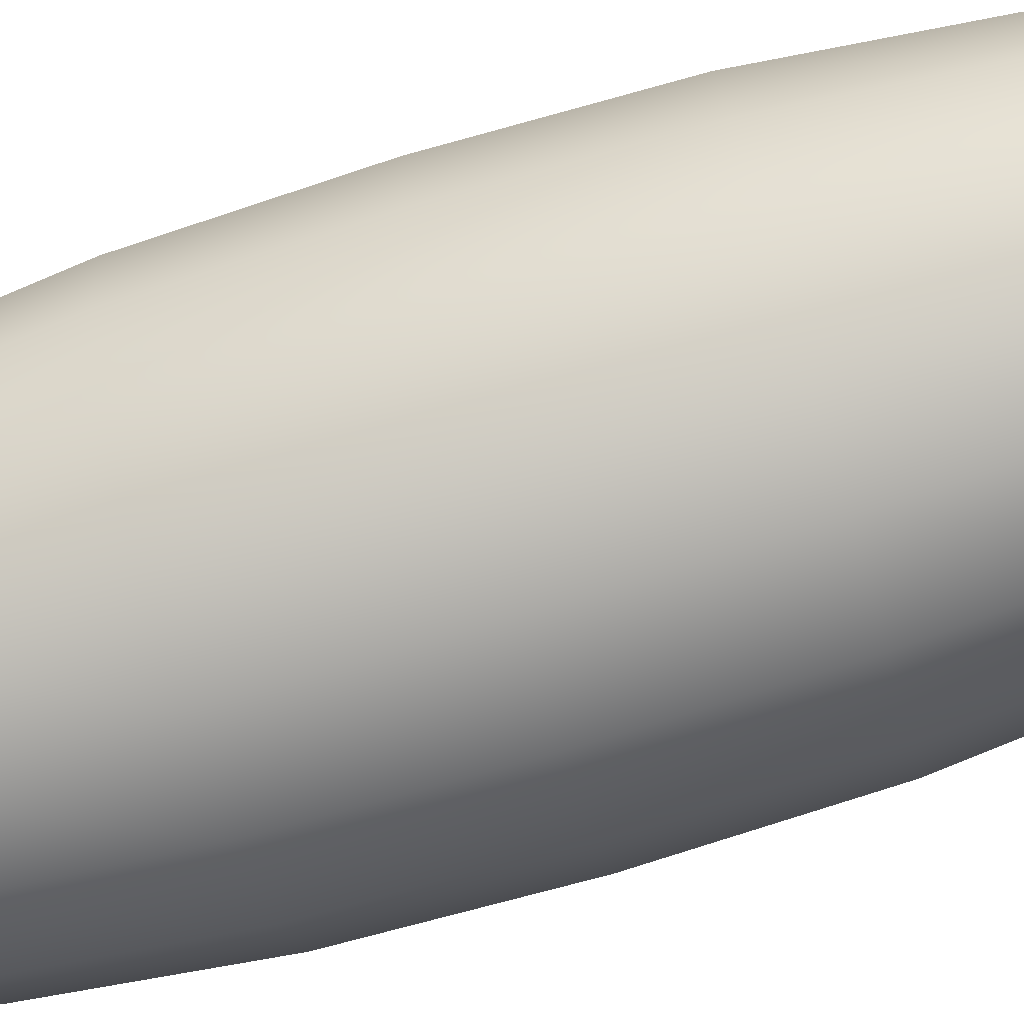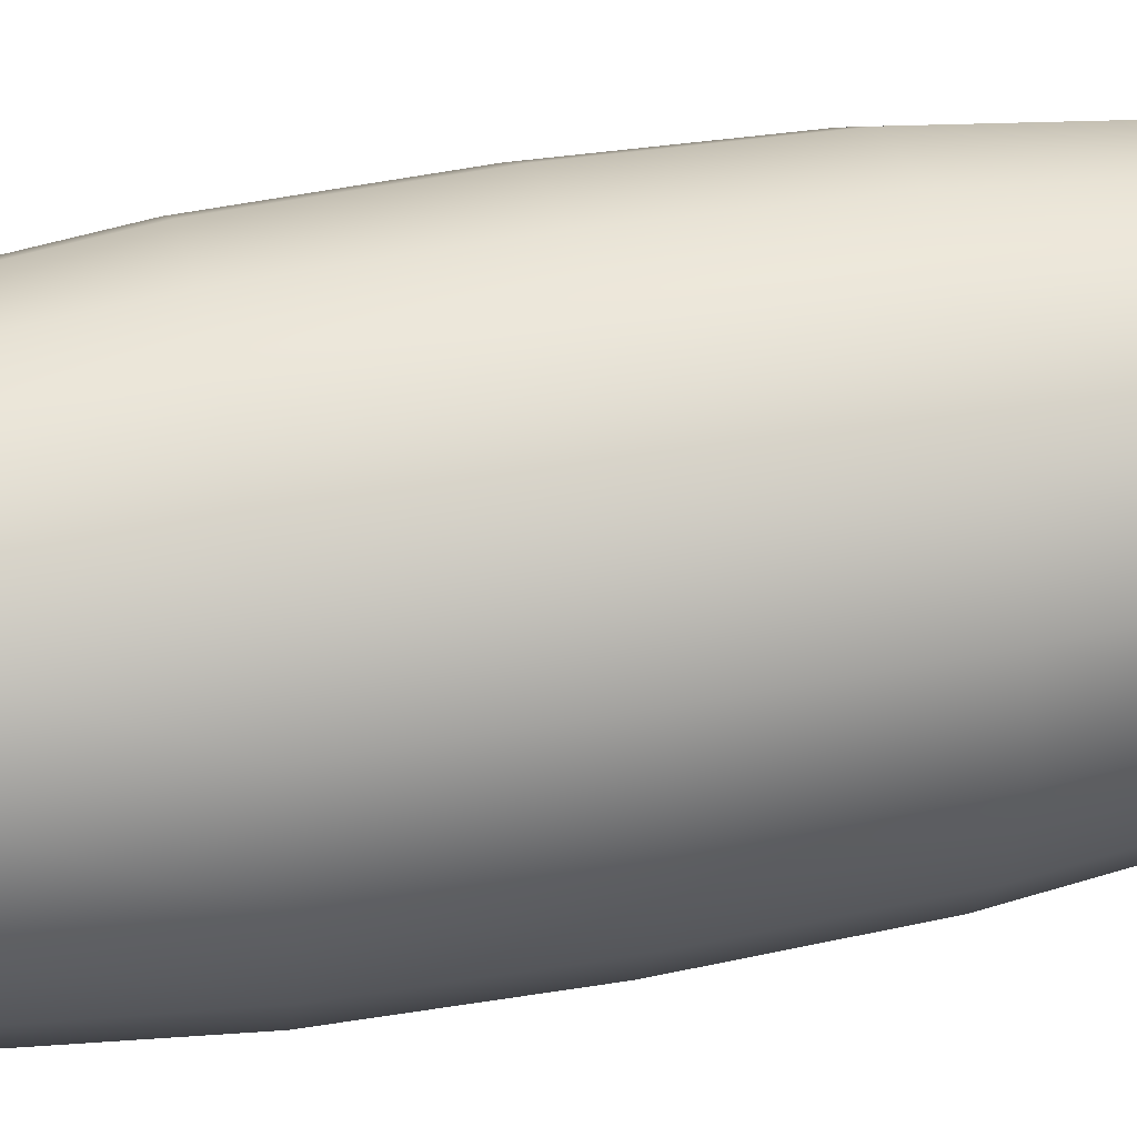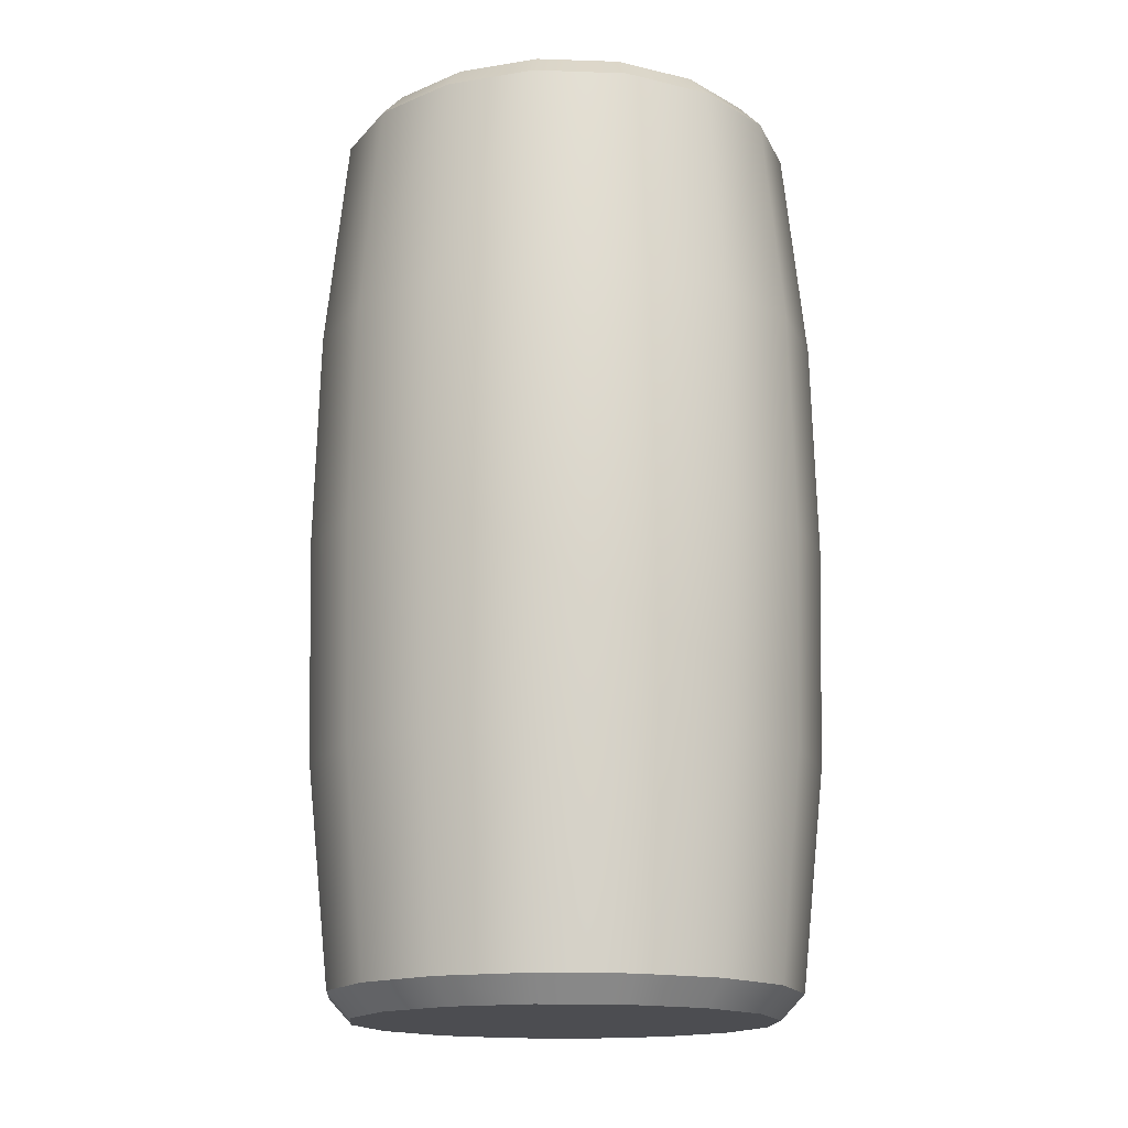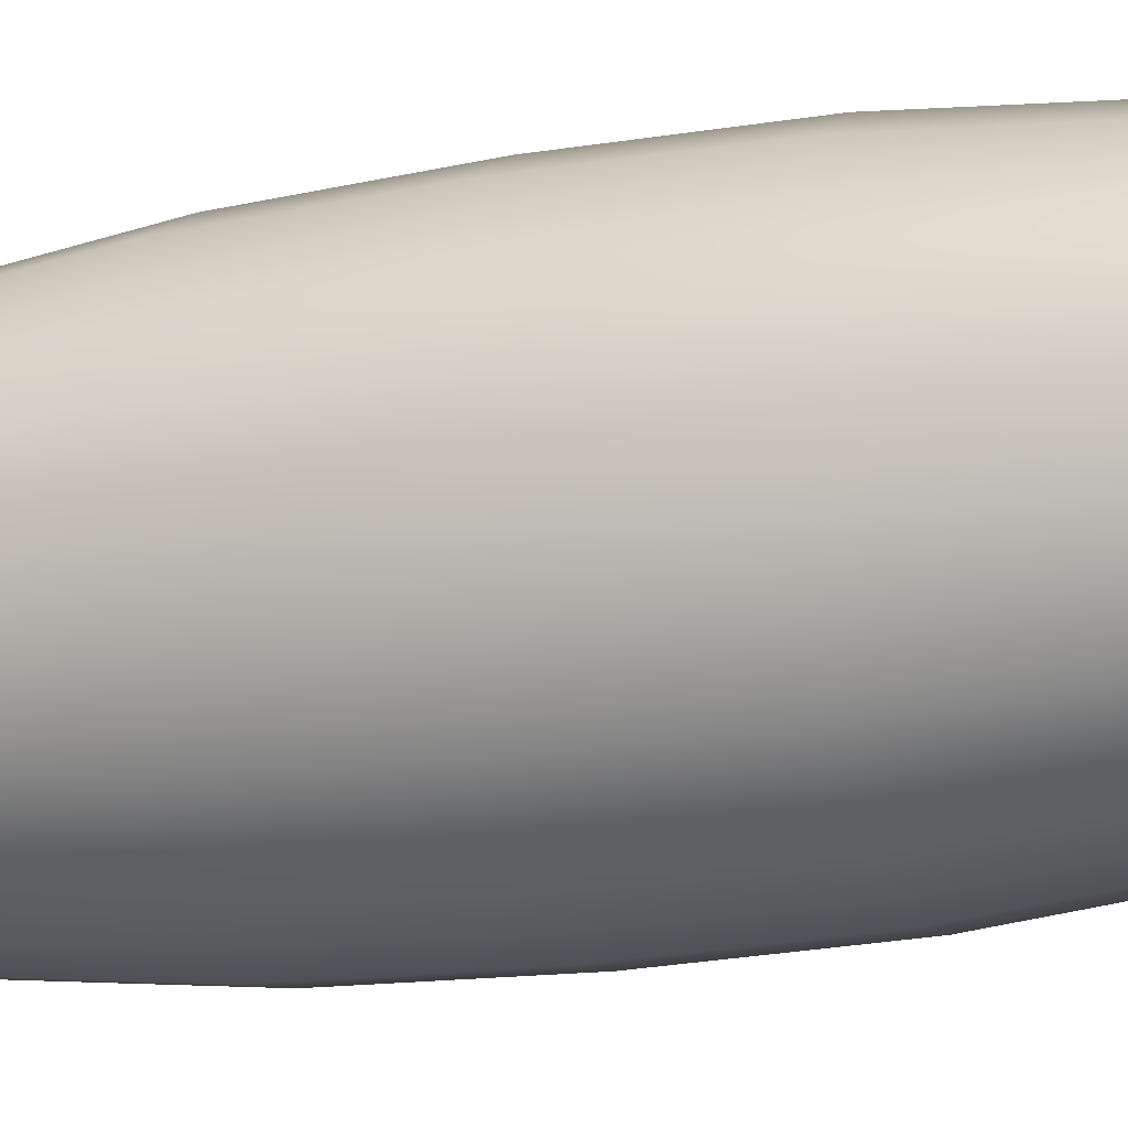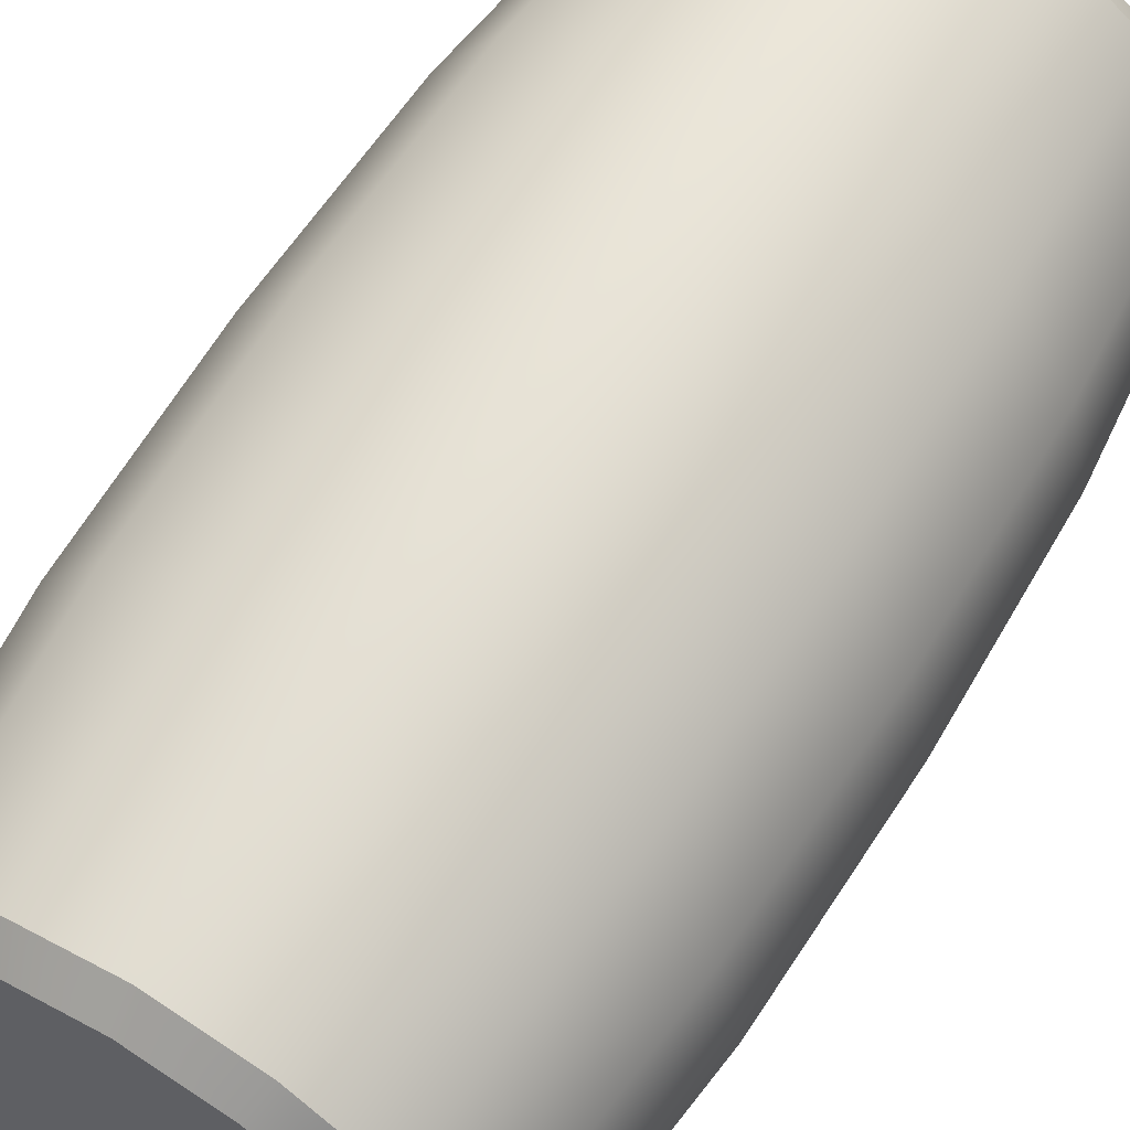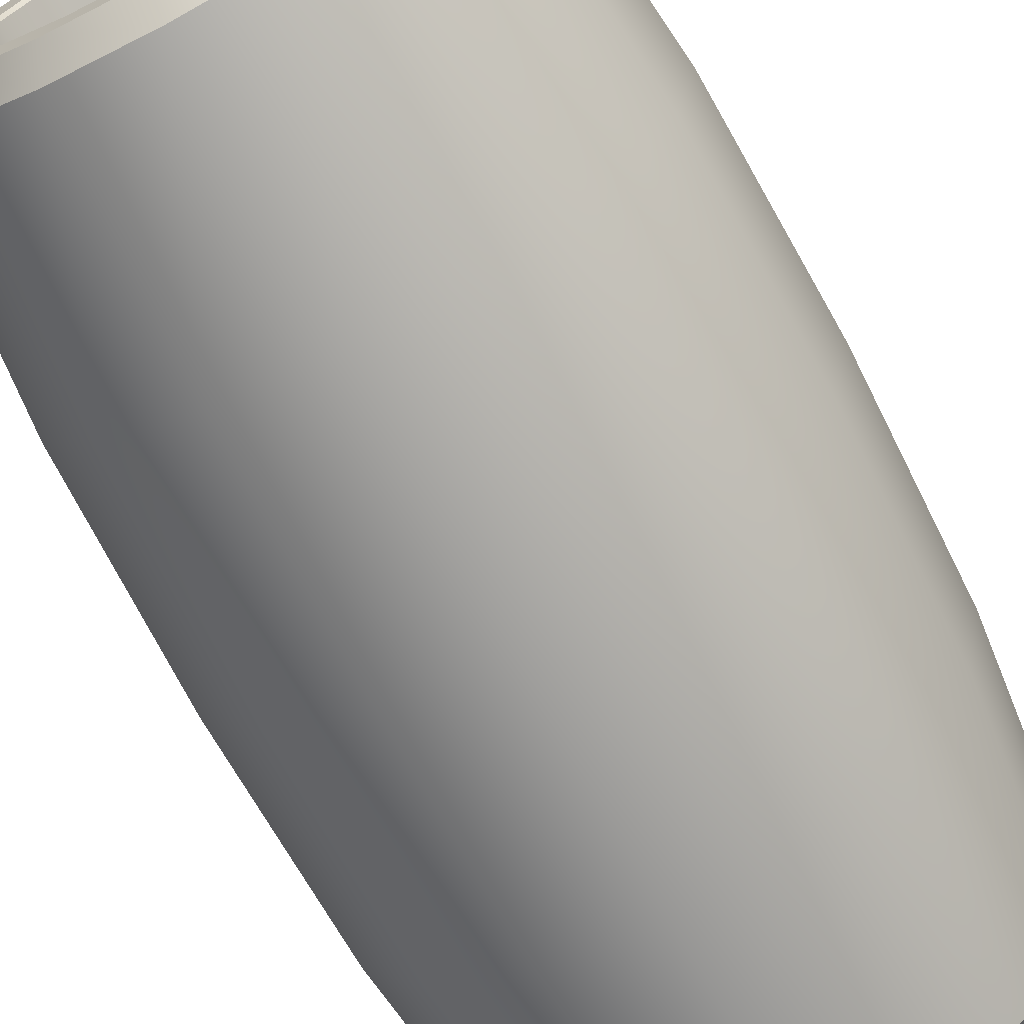
<metadata>
{"format":"obj","ext":"obj","renderer":"f3d","projection":"perspective","resolution":1024,"background":"white","views":[{"elev":-75.5,"azim":-73.2,"up":"+Z"},{"elev":40.9,"azim":77.0,"up":"+Z"},{"elev":-16.1,"azim":-37.7,"up":"+Y"},{"elev":-20.2,"azim":-71.2,"up":"+Z"},{"elev":62.3,"azim":31.5,"up":"+Z"},{"elev":-71.1,"azim":-151.9,"up":"+Z"}]}
</metadata>
<code>
v 0 0 0
v 4.716 0.5488 -1.953
v 4.244 0 -1.758
v 3.609 0.5488 -3.609
v 3.248 0 -3.248
v 1.953 0.5488 -4.716
v 1.758 0 -4.244
v 3e-06 0.5488 -5.104
v 2e-06 0 -4.594
v -1.953 0.5488 -4.716
v -1.758 0 -4.244
v -3.609 0.5488 -3.609
v -3.248 0 -3.248
v -4.716 0.5488 -1.953
v -4.244 0 -1.758
v -5.104 0.5488 -2e-06
v -4.594 0 -2e-06
v -4.716 0.5488 1.953
v -4.244 0 1.758
v -3.609 0.5488 3.609
v -3.248 0 3.248
v -1.953 0.5488 4.716
v -1.758 0 4.244
v -1e-06 0.5488 5.104
v -1e-06 0 4.594
v 1.953 0.5488 4.716
v 1.758 0 4.244
v 3.609 0.5488 3.609
v 3.248 0 3.248
v 4.716 0.5488 1.953
v 4.244 0 1.758
v 5.104 0.5488 0
v 4.594 0 -0
v 4.716 19.72 -1.953
v 4.244 20.27 -1.758
v 3.609 19.72 -3.609
v 3.248 20.27 -3.248
v 1.953 19.72 -4.716
v 1.758 20.27 -4.244
v 3e-06 19.72 -5.104
v 2e-06 20.27 -4.594
v -1.953 19.72 -4.716
v -1.758 20.27 -4.244
v -3.609 19.72 -3.609
v -3.248 20.27 -3.248
v -4.716 19.72 -1.953
v -4.244 20.27 -1.758
v -5.104 19.72 -2e-06
v -4.594 20.27 -2e-06
v -4.716 19.72 1.953
v -4.244 20.27 1.758
v -3.609 19.72 3.609
v -3.248 20.27 3.248
v -1.953 19.72 4.716
v -1.758 20.27 4.244
v -1e-06 19.72 5.104
v -1e-06 20.27 4.594
v 1.953 19.72 4.716
v 1.758 20.27 4.244
v 3.609 19.72 3.609
v 3.248 20.27 3.248
v 4.716 19.72 1.953
v 4.244 20.27 1.758
v 5.104 19.72 0
v 4.594 20.27 -0
v 3e-06 14.93 -5.606
v 2.145 14.93 -5.179
v 3.964 14.93 -3.964
v 5.179 14.93 -2.145
v 5.606 14.93 0
v 5.179 14.93 2.145
v 3.964 14.93 3.964
v 2.145 14.93 5.179
v -1e-06 14.93 5.606
v -2.145 14.93 5.179
v -3.964 14.93 3.964
v -5.179 14.93 2.145
v -5.606 14.93 -2e-06
v -5.179 14.93 -2.145
v -3.964 14.93 -3.964
v -2.145 14.93 -5.179
v 3e-06 10.14 -5.729
v 2.193 10.14 -5.293
v 4.051 10.14 -4.051
v 5.293 10.14 -2.193
v 5.729 10.14 0
v 5.293 10.14 2.193
v 4.051 10.14 4.051
v 2.193 10.14 5.293
v -1e-06 10.14 5.729
v -2.193 10.14 5.293
v -4.051 10.14 4.051
v -5.293 10.14 2.193
v -5.729 10.14 -2e-06
v -5.293 10.14 -2.193
v -4.051 10.14 -4.051
v -2.193 10.14 -5.293
v 3e-06 5.342 -5.606
v 2.145 5.342 -5.179
v 3.964 5.342 -3.964
v 5.179 5.342 -2.145
v 5.606 5.342 0
v 5.179 5.342 2.145
v 3.964 5.342 3.964
v 2.145 5.342 5.179
v -1e-06 5.342 5.606
v -2.145 5.342 5.179
v -3.964 5.342 3.964
v -5.179 5.342 2.145
v -5.606 5.342 -2e-06
v -5.179 5.342 -2.145
v -3.964 5.342 -3.964
v -2.145 5.342 -5.179
v 2.586 0.9499 -2.586
v 3.378 0.9499 -1.399
v 0 0.9499 0
v 1.399 0.9499 -3.378
v 2e-06 0.9499 -3.657
v -1.399 0.9499 -3.378
v -2.586 0.9499 -2.586
v -3.378 0.9499 -1.399
v -3.657 0.9499 -1e-06
v -3.378 0.9499 1.399
v -2.586 0.9499 2.586
v -1.399 0.9499 3.378
v -1e-06 0.9499 3.657
v 1.399 0.9499 3.378
v 2.586 0.9499 2.586
v 3.378 0.9499 1.399
v 3.657 0.9499 -0
v 2.637 20.27 -2.637
v 2.586 20.2 -2.586
v 3.446 20.27 -1.427
v 3.378 20.2 -1.399
v 1.427 20.27 -3.446
v 1.399 20.2 -3.378
v 2e-06 20.27 -3.73
v 2e-06 20.2 -3.657
v -1.427 20.27 -3.446
v -1.399 20.2 -3.378
v -2.637 20.27 -2.637
v -2.586 20.2 -2.586
v -3.446 20.27 -1.427
v -3.378 20.2 -1.399
v -3.73 20.27 -1e-06
v -3.657 20.2 -1e-06
v -3.446 20.27 1.427
v -3.378 20.2 1.399
v -2.637 20.27 2.637
v -2.586 20.2 2.586
v -1.427 20.27 3.446
v -1.399 20.2 3.378
v -1e-06 20.27 3.73
v -1e-06 20.2 3.657
v 1.427 20.27 3.446
v 1.399 20.2 3.378
v 2.637 20.27 2.637
v 2.586 20.2 2.586
v 3.446 20.27 1.427
v 3.378 20.2 1.399
v 3.73 20.27 -0
v 3.657 20.2 -0
f 2 3 5 4
f 3 2 32 33
f 4 5 7 6
f 6 7 9 8
f 8 9 11 10
f 10 11 13 12
f 12 13 15 14
f 14 15 17 16
f 16 17 19 18
f 18 19 21 20
f 20 21 23 22
f 22 23 25 24
f 24 25 27 26
f 26 27 29 28
f 28 29 31 30
f 30 31 33 32
f 34 35 65 64
f 35 34 36 37
f 37 36 38 39
f 39 38 40 41
f 41 40 42 43
f 43 42 44 45
f 45 44 46 47
f 47 46 48 49
f 49 48 50 51
f 51 50 52 53
f 53 52 54 55
f 55 54 56 57
f 57 56 58 59
f 59 58 60 61
f 61 60 62 63
f 63 62 64 65
f 2 4 100 101
f 4 6 99 100
f 6 8 98 99
f 8 10 113 98
f 10 12 112 113
f 12 14 111 112
f 14 16 110 111
f 16 18 109 110
f 18 20 108 109
f 20 22 107 108
f 22 24 106 107
f 24 26 105 106
f 26 28 104 105
f 28 30 103 104
f 30 32 102 103
f 32 2 101 102
f 5 3 1
f 7 5 1
f 9 7 1
f 11 9 1
f 13 11 1
f 15 13 1
f 17 15 1
f 19 17 1
f 21 19 1
f 23 21 1
f 25 23 1
f 27 25 1
f 29 27 1
f 31 29 1
f 33 31 1
f 3 33 1
f 115 114 116
f 114 117 116
f 117 118 116
f 118 119 116
f 119 120 116
f 120 121 116
f 121 122 116
f 122 123 116
f 123 124 116
f 124 125 116
f 125 126 116
f 126 127 116
f 127 128 116
f 128 129 116
f 129 130 116
f 130 115 116
f 67 66 40 38
f 68 67 38 36
f 69 68 36 34
f 70 69 34 64
f 71 70 64 62
f 72 71 62 60
f 73 72 60 58
f 74 73 58 56
f 75 74 56 54
f 76 75 54 52
f 77 76 52 50
f 78 77 50 48
f 79 78 48 46
f 80 79 46 44
f 81 80 44 42
f 66 81 42 40
f 83 82 66 67
f 84 83 67 68
f 85 84 68 69
f 86 85 69 70
f 87 86 70 71
f 88 87 71 72
f 89 88 72 73
f 90 89 73 74
f 91 90 74 75
f 92 91 75 76
f 93 92 76 77
f 94 93 77 78
f 95 94 78 79
f 96 95 79 80
f 97 96 80 81
f 82 97 81 66
f 99 98 82 83
f 100 99 83 84
f 101 100 84 85
f 102 101 85 86
f 103 102 86 87
f 104 103 87 88
f 105 104 88 89
f 106 105 89 90
f 107 106 90 91
f 108 107 91 92
f 109 108 92 93
f 110 109 93 94
f 111 110 94 95
f 112 111 95 96
f 113 112 96 97
f 98 113 97 82
f 131 132 134 133
f 132 131 135 136
f 133 134 162 161
f 136 135 137 138
f 138 137 139 140
f 140 139 141 142
f 142 141 143 144
f 144 143 145 146
f 146 145 147 148
f 148 147 149 150
f 150 149 151 152
f 152 151 153 154
f 154 153 155 156
f 156 155 157 158
f 158 157 159 160
f 160 159 161 162
f 35 37 131 133
f 37 39 135 131
f 39 41 137 135
f 41 43 139 137
f 43 45 141 139
f 45 47 143 141
f 47 49 145 143
f 49 51 147 145
f 51 53 149 147
f 53 55 151 149
f 55 57 153 151
f 57 59 155 153
f 59 61 157 155
f 61 63 159 157
f 63 65 161 159
f 65 35 133 161
f 134 132 114 115
f 132 136 117 114
f 136 138 118 117
f 138 140 119 118
f 140 142 120 119
f 142 144 121 120
f 144 146 122 121
f 146 148 123 122
f 148 150 124 123
f 150 152 125 124
f 152 154 126 125
f 154 156 127 126
f 156 158 128 127
f 158 160 129 128
f 160 162 130 129
f 162 134 115 130

</code>
